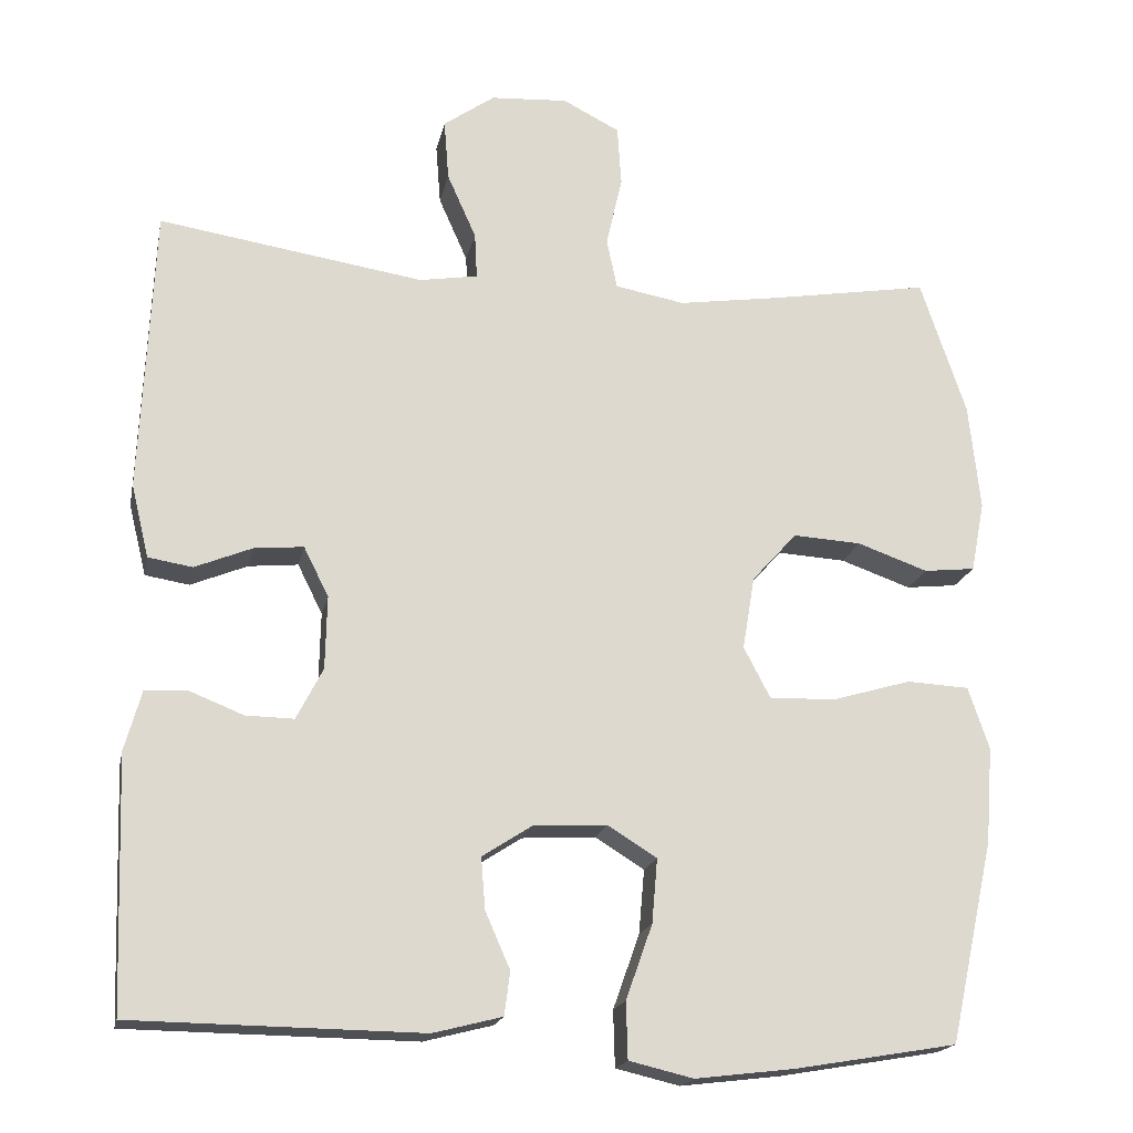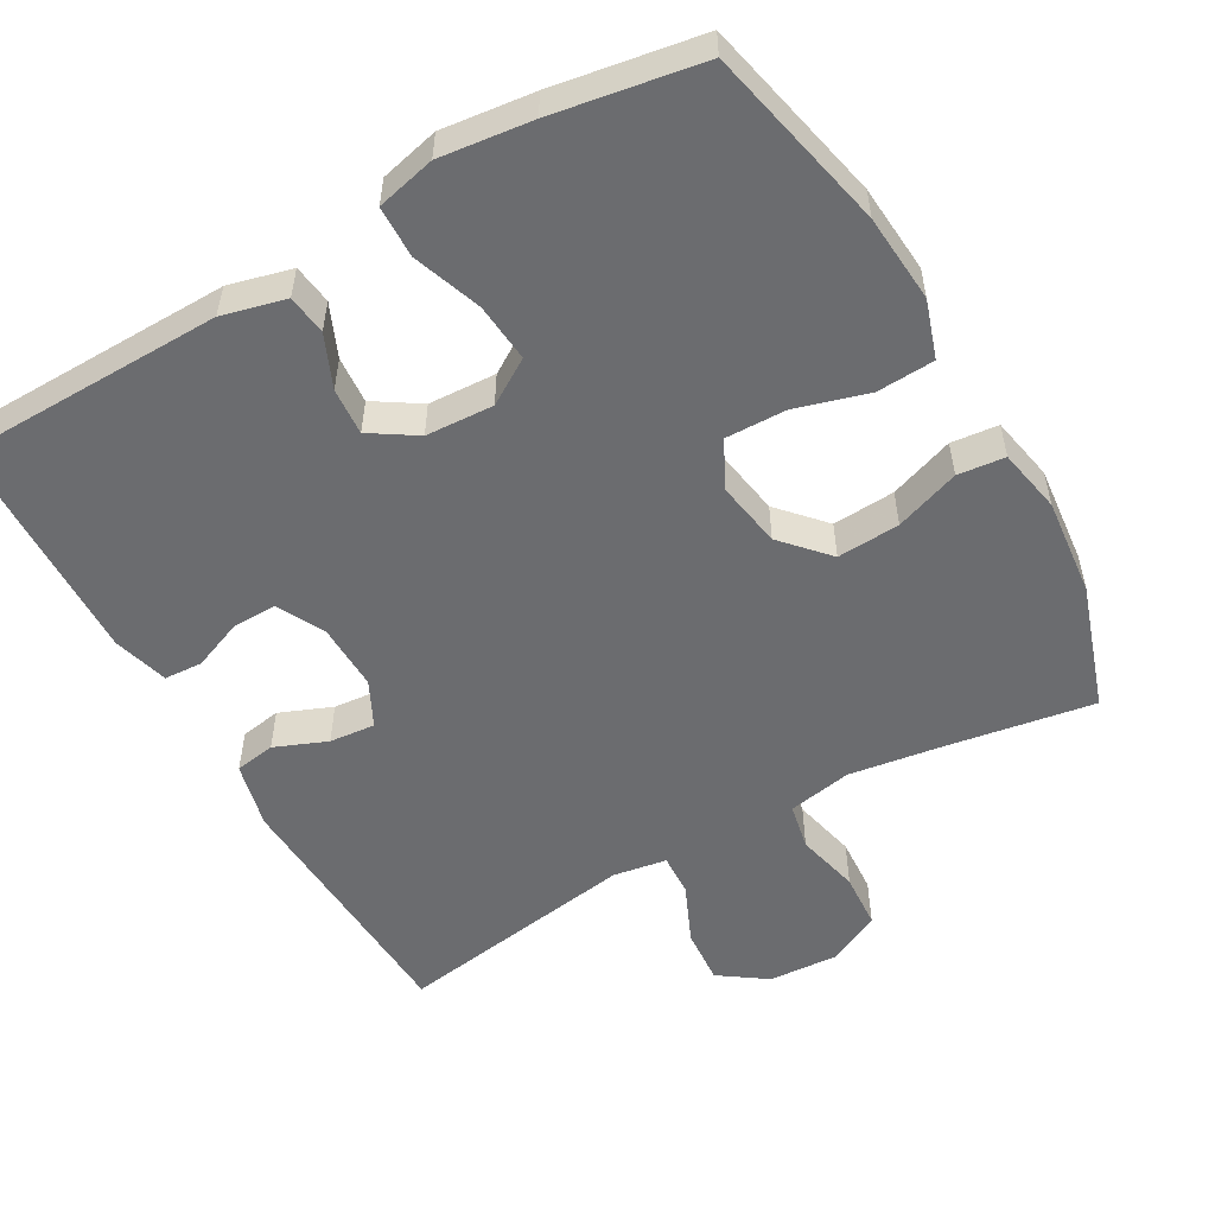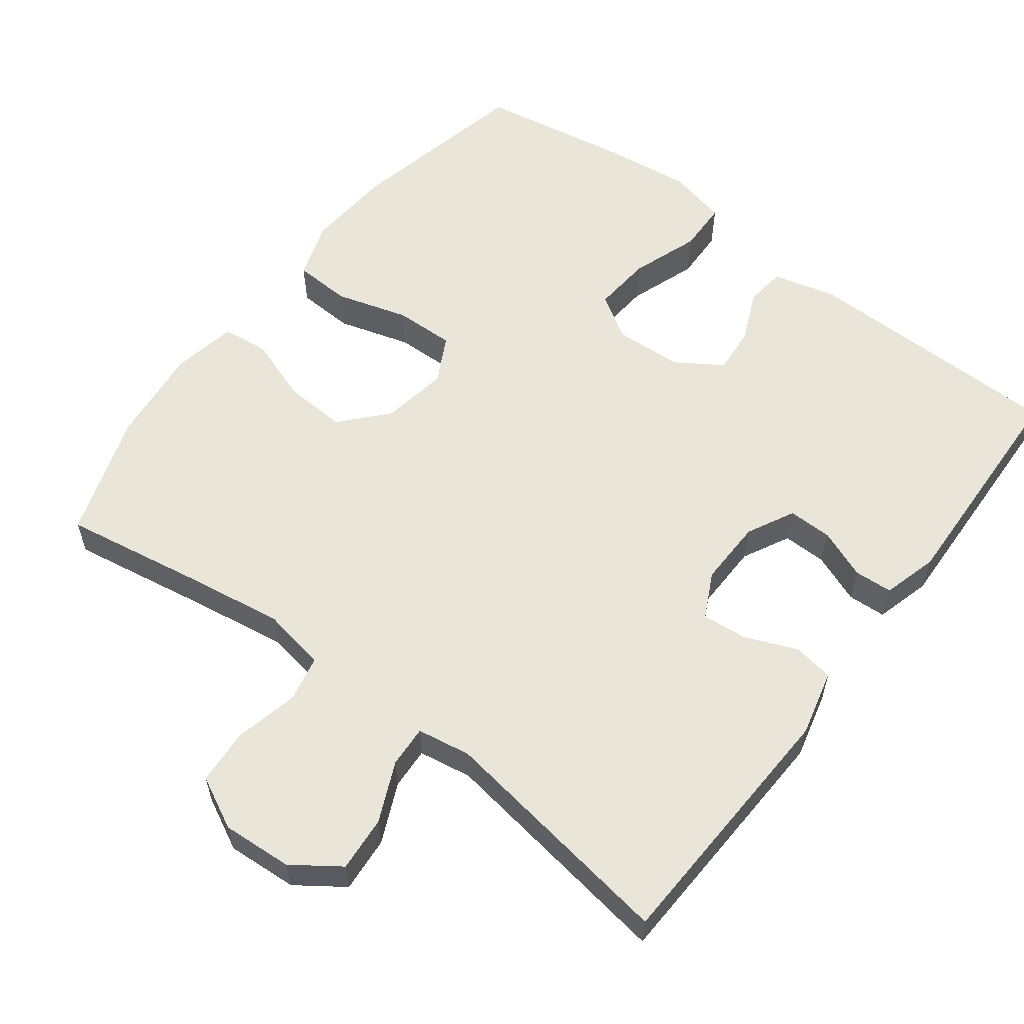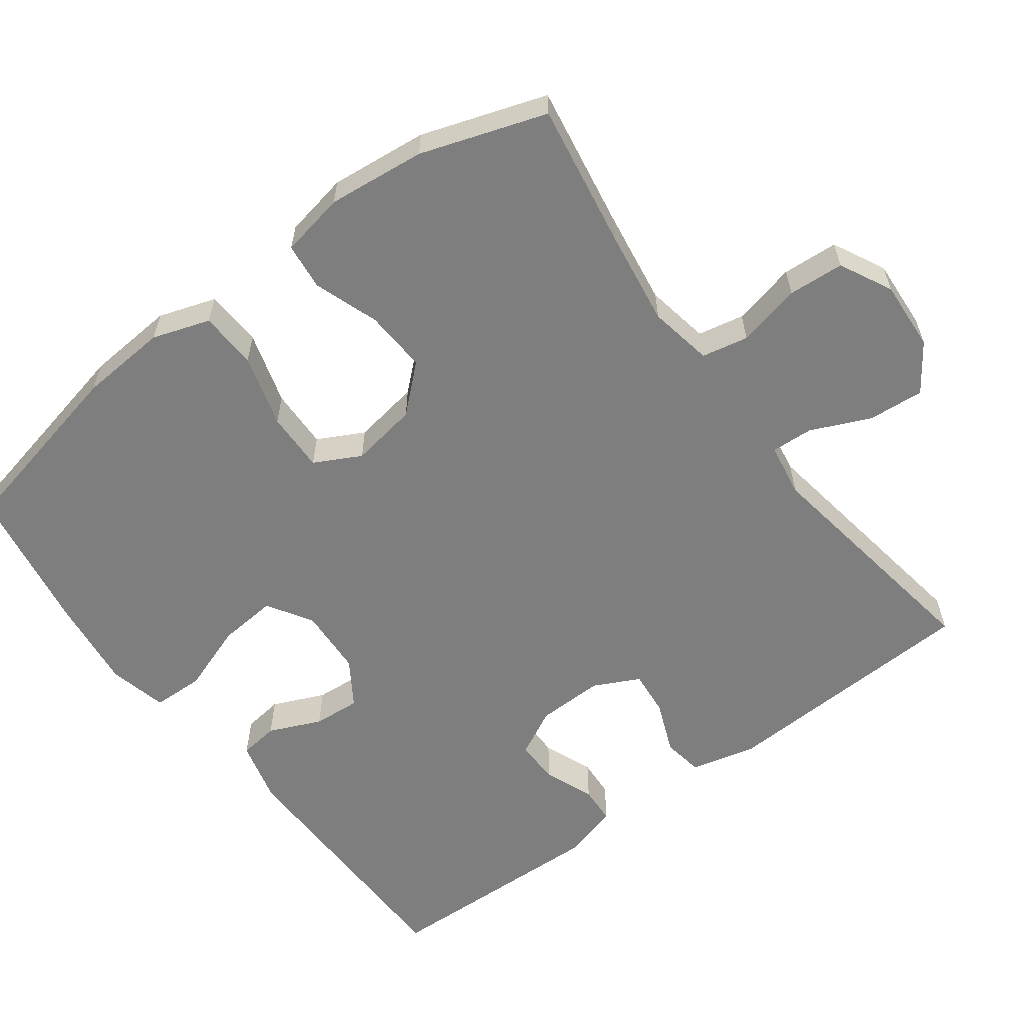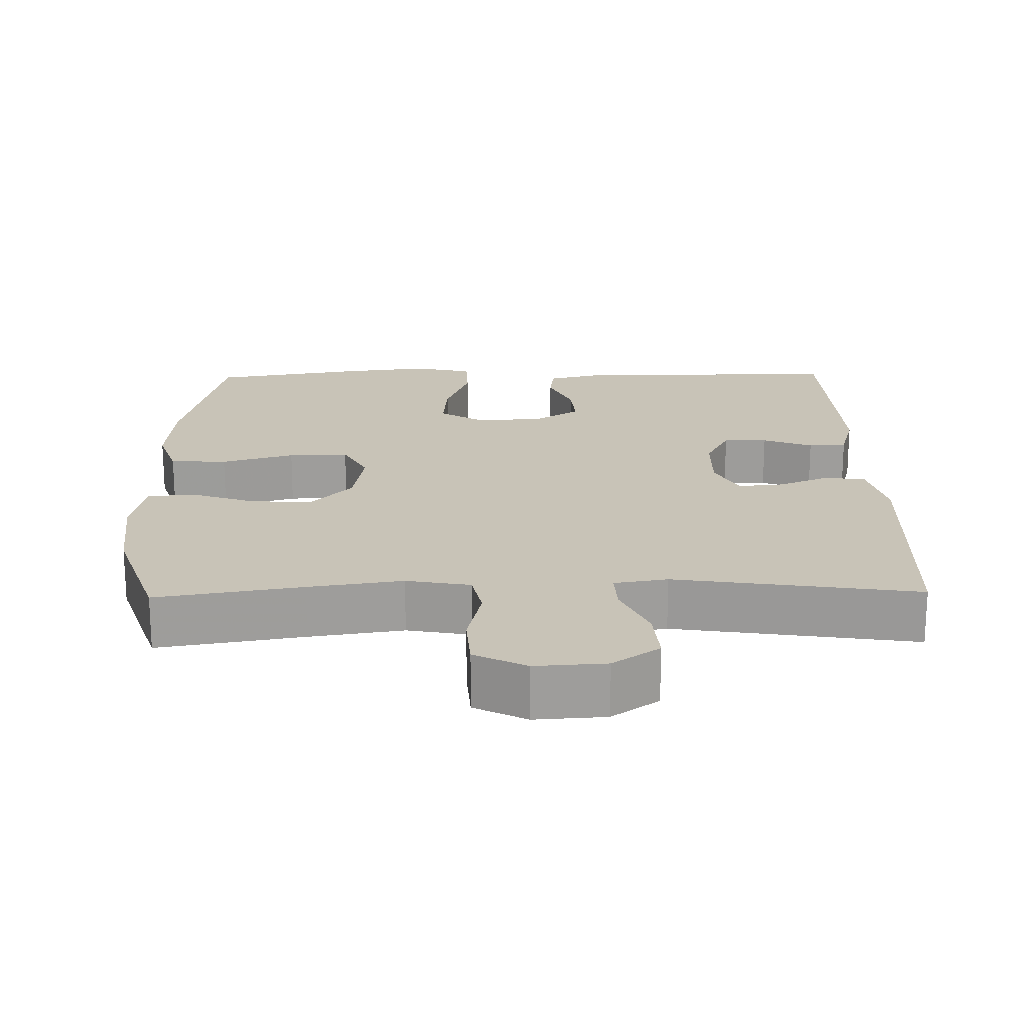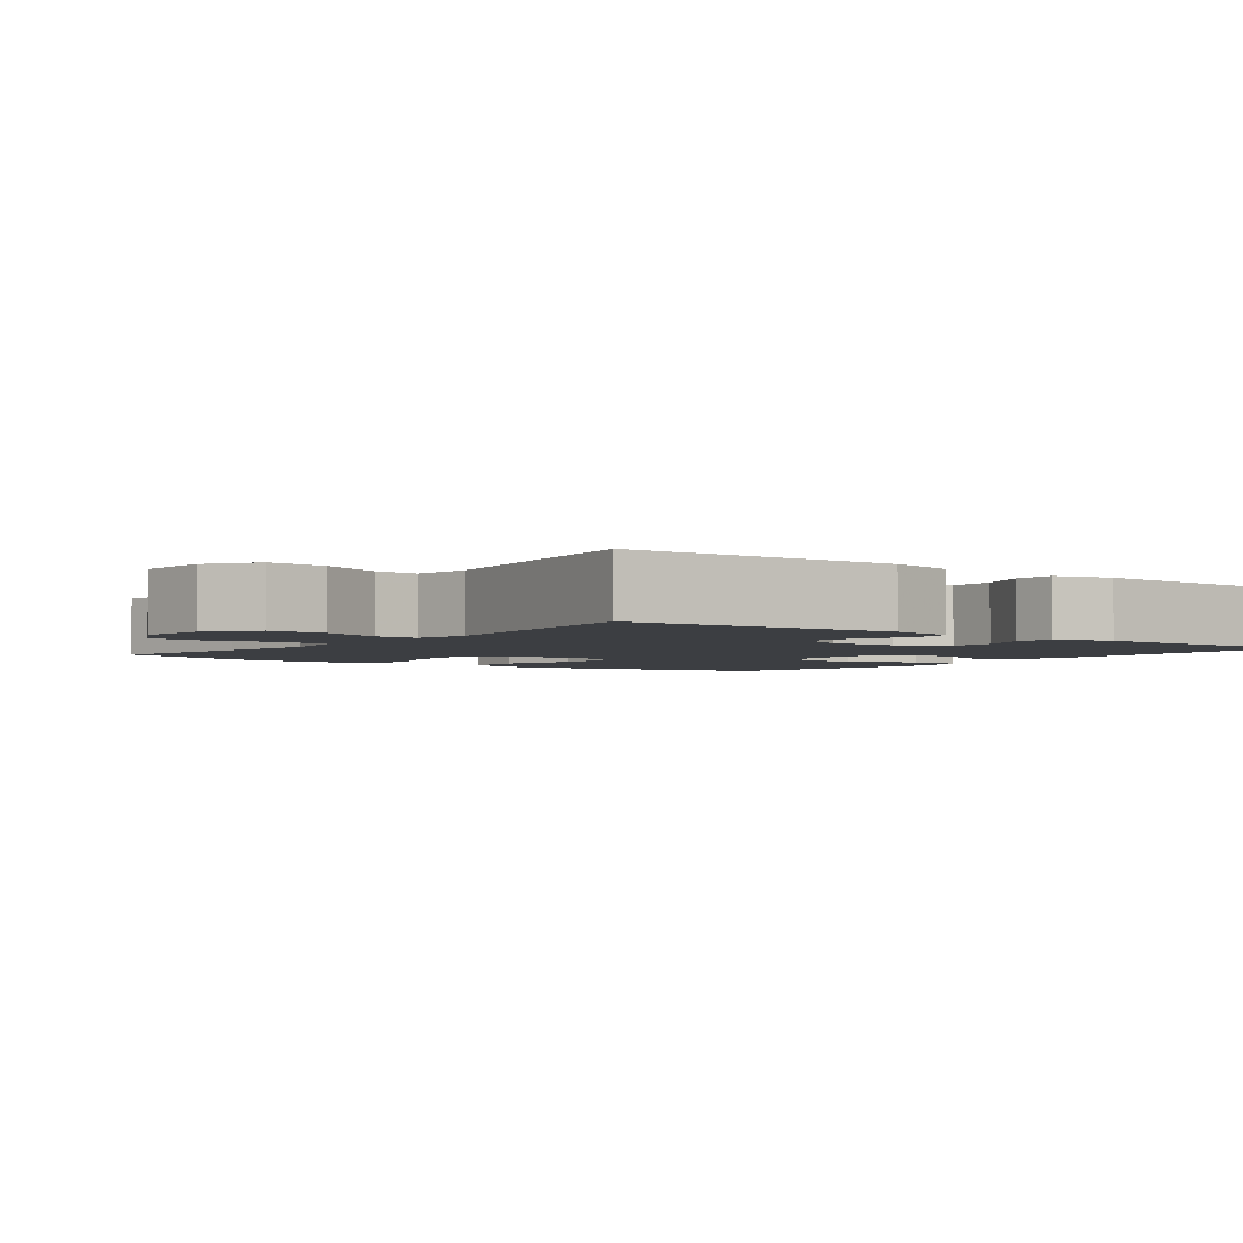
<metadata>
{"format":"obj","ext":"obj","renderer":"f3d","projection":"perspective","resolution":1024,"background":"white","views":[{"elev":-18.5,"azim":168.5,"up":"+Z"},{"elev":-53.7,"azim":-150.2,"up":"+Y"},{"elev":58.2,"azim":37.1,"up":"+Y"},{"elev":-59.5,"azim":-53.3,"up":"+Y"},{"elev":19.8,"azim":-1.1,"up":"+Y"},{"elev":-3.0,"azim":52.7,"up":"+Y"}]}
</metadata>
<code>
v -0.5 0.07 -0.5
v -0.555 0.07 -0.249
v -0.564 0.07 -0.129
v -0.538 0.07 -0.051
v -0.46 0.07 -0.047
v -0.361 0.07 -0.076
v -0.279 0.07 -0.078
v -0.246 0.07 -0.015
v -0.261 0.07 0.076
v -0.317 0.07 0.138
v -0.402 0.07 0.133
v -0.49 0.07 0.102
v -0.554 0.07 0.109
v -0.571 0.07 0.197
v -0.557 0.07 0.33
v -0.5 0.07 0.5
v -0.302 0.07 0.467
v -0.174 0.07 0.448
v -0.087 0.07 0.464
v -0.074 0.07 0.527
v -0.094 0.07 0.614
v -0.089 0.07 0.69
v -0.018 0.07 0.726
v 0.078 0.07 0.72
v 0.142 0.07 0.675
v 0.136 0.07 0.599
v 0.1 0.07 0.518
v 0.097 0.07 0.461
v 0.17 0.07 0.449
v 0.5 0.07 0.5
v 0.516 0.07 0.144
v 0.494 0.07 0.054
v 0.439 0.07 0.045
v 0.368 0.07 0.074
v 0.306 0.07 0.08
v 0.275 0.07 0.018
v 0.277 0.07 -0.073
v 0.31 0.07 -0.137
v 0.37 0.07 -0.136
v 0.438 0.07 -0.109
v 0.49 0.07 -0.112
v 0.511 0.07 -0.187
v 0.5 0.07 -0.5
v 0.14 0.07 -0.505
v 0.054 0.07 -0.483
v 0.047 0.07 -0.429
v 0.078 0.07 -0.358
v 0.083 0.07 -0.294
v 0.021 0.07 -0.254
v -0.071 0.07 -0.249
v -0.132 0.07 -0.287
v -0.125 0.07 -0.367
v -0.092 0.07 -0.46
v -0.094 0.07 -0.53
v -0.174 0.07 -0.549
v -0.299 0.07 -0.534
v -0.5 0 -0.5
v -0.555 0 -0.249
v -0.564 0 -0.129
v -0.538 0 -0.051
v -0.46 0 -0.047
v -0.361 0 -0.076
v -0.279 0 -0.078
v -0.246 0 -0.015
v -0.261 0 0.076
v -0.317 0 0.138
v -0.402 0 0.133
v -0.49 0 0.102
v -0.554 0 0.109
v -0.571 0 0.197
v -0.557 0 0.33
v -0.5 0 0.5
v -0.302 0 0.467
v -0.174 0 0.448
v -0.087 0 0.464
v -0.074 0 0.527
v -0.094 0 0.614
v -0.089 0 0.69
v -0.018 0 0.726
v 0.078 0 0.72
v 0.142 0 0.675
v 0.136 0 0.599
v 0.1 0 0.518
v 0.097 0 0.461
v 0.17 0 0.449
v 0.5 0 0.5
v 0.516 0 0.144
v 0.494 0 0.054
v 0.439 0 0.045
v 0.368 0 0.074
v 0.306 0 0.08
v 0.275 0 0.018
v 0.277 0 -0.073
v 0.31 0 -0.137
v 0.37 0 -0.136
v 0.438 0 -0.109
v 0.49 0 -0.112
v 0.511 0 -0.187
v 0.5 0 -0.5
v 0.14 0 -0.505
v 0.054 0 -0.483
v 0.047 0 -0.429
v 0.078 0 -0.358
v 0.083 0 -0.294
v 0.021 0 -0.254
v -0.071 0 -0.249
v -0.132 0 -0.287
v -0.125 0 -0.367
v -0.092 0 -0.46
v -0.094 0 -0.53
v -0.174 0 -0.549
v -0.299 0 -0.534
f 4 5 6
f 3 4 6
f 2 3 6
f 1 2 6
f 56 1 6
f 55 56 6
f 54 55 6
f 53 54 6
f 52 53 6
f 51 52 6 7
f 50 51 7 8
f 49 50 8 9
f 48 49 9
f 45 46 47
f 44 45 47
f 43 44 47
f 42 43 47
f 41 42 47
f 40 41 47
f 39 40 47
f 38 39 47 48
f 48 9 10
f 38 48 10
f 37 38 10
f 32 33 34
f 31 32 34
f 30 31 34
f 29 30 34
f 28 29 34 35
f 25 26 27
f 24 25 27
f 23 24 27
f 22 23 27
f 21 22 27
f 20 21 27
f 19 20 27 28
f 28 35 36
f 19 28 36
f 18 19 36
f 15 16 17
f 14 15 17
f 13 14 17
f 12 13 17
f 11 12 17
f 10 11 17 18
f 10 18 36 37
f 62 61 60
f 62 60 59
f 62 59 58
f 62 58 57
f 62 57 112
f 62 112 111
f 62 111 110
f 62 110 109
f 62 109 108
f 63 62 108 107
f 64 63 107 106
f 65 64 106 105
f 65 105 104
f 103 102 101
f 103 101 100
f 103 100 99
f 103 99 98
f 103 98 97
f 103 97 96
f 103 96 95
f 104 103 95 94
f 66 65 104
f 66 104 94
f 66 94 93
f 90 89 88
f 90 88 87
f 90 87 86
f 90 86 85
f 91 90 85 84
f 83 82 81
f 83 81 80
f 83 80 79
f 83 79 78
f 83 78 77
f 83 77 76
f 84 83 76 75
f 92 91 84
f 92 84 75
f 92 75 74
f 73 72 71
f 73 71 70
f 73 70 69
f 73 69 68
f 73 68 67
f 74 73 67 66
f 93 92 74 66
f 1 57 58 2
f 2 58 59 3
f 3 59 60 4
f 4 60 61 5
f 5 61 62 6
f 6 62 63 7
f 7 63 64 8
f 8 64 65 9
f 9 65 66 10
f 10 66 67 11
f 11 67 68 12
f 12 68 69 13
f 13 69 70 14
f 14 70 71 15
f 15 71 72 16
f 16 72 73 17
f 17 73 74 18
f 18 74 75 19
f 19 75 76 20
f 20 76 77 21
f 21 77 78 22
f 22 78 79 23
f 23 79 80 24
f 24 80 81 25
f 25 81 82 26
f 26 82 83 27
f 27 83 84 28
f 28 84 85 29
f 29 85 86 30
f 30 86 87 31
f 31 87 88 32
f 32 88 89 33
f 33 89 90 34
f 34 90 91 35
f 35 91 92 36
f 36 92 93 37
f 37 93 94 38
f 38 94 95 39
f 39 95 96 40
f 40 96 97 41
f 41 97 98 42
f 42 98 99 43
f 43 99 100 44
f 44 100 101 45
f 45 101 102 46
f 46 102 103 47
f 47 103 104 48
f 48 104 105 49
f 49 105 106 50
f 50 106 107 51
f 51 107 108 52
f 52 108 109 53
f 53 109 110 54
f 54 110 111 55
f 55 111 112 56
f 56 112 57 1

</code>
